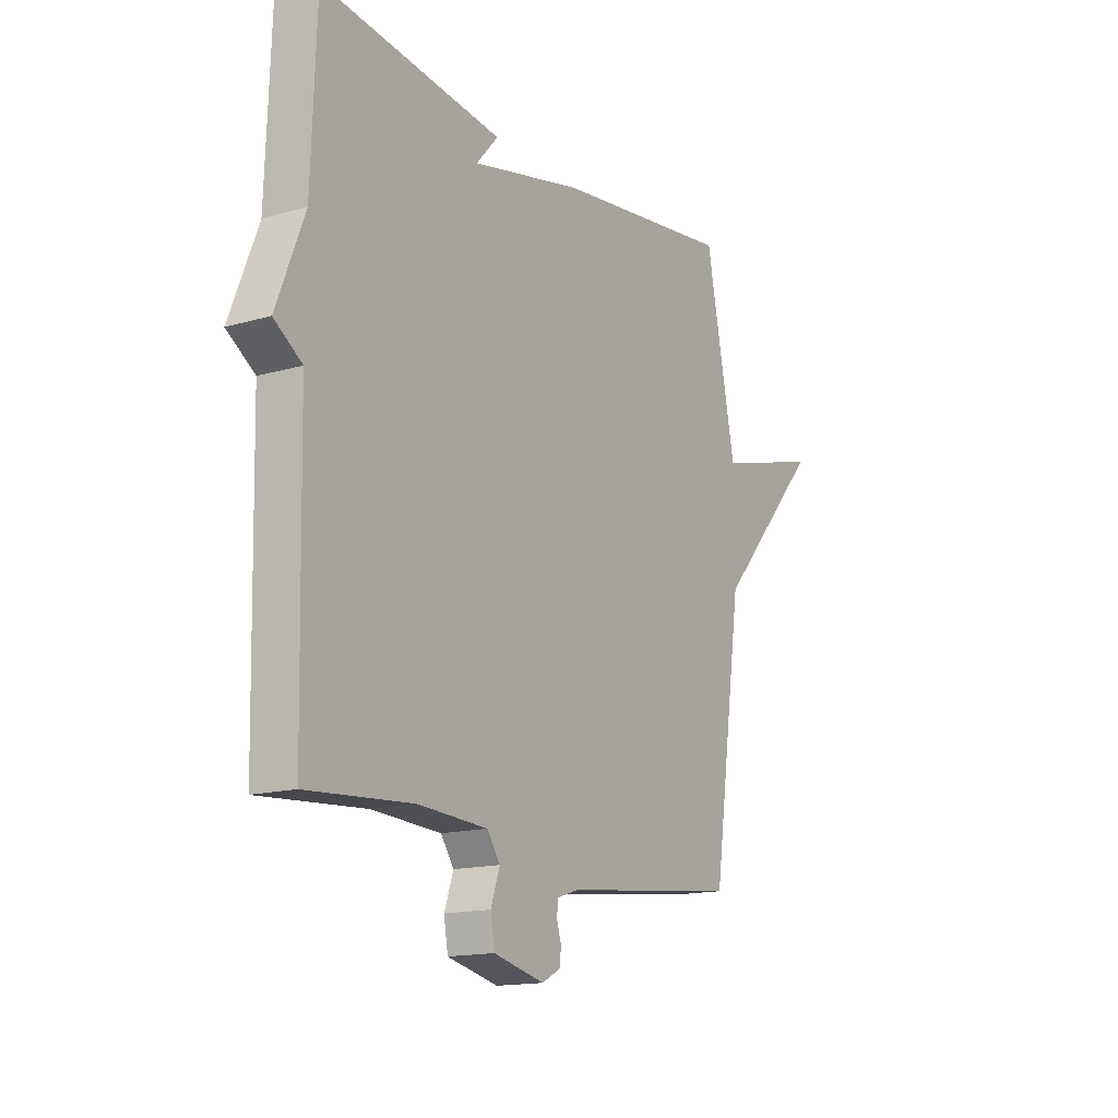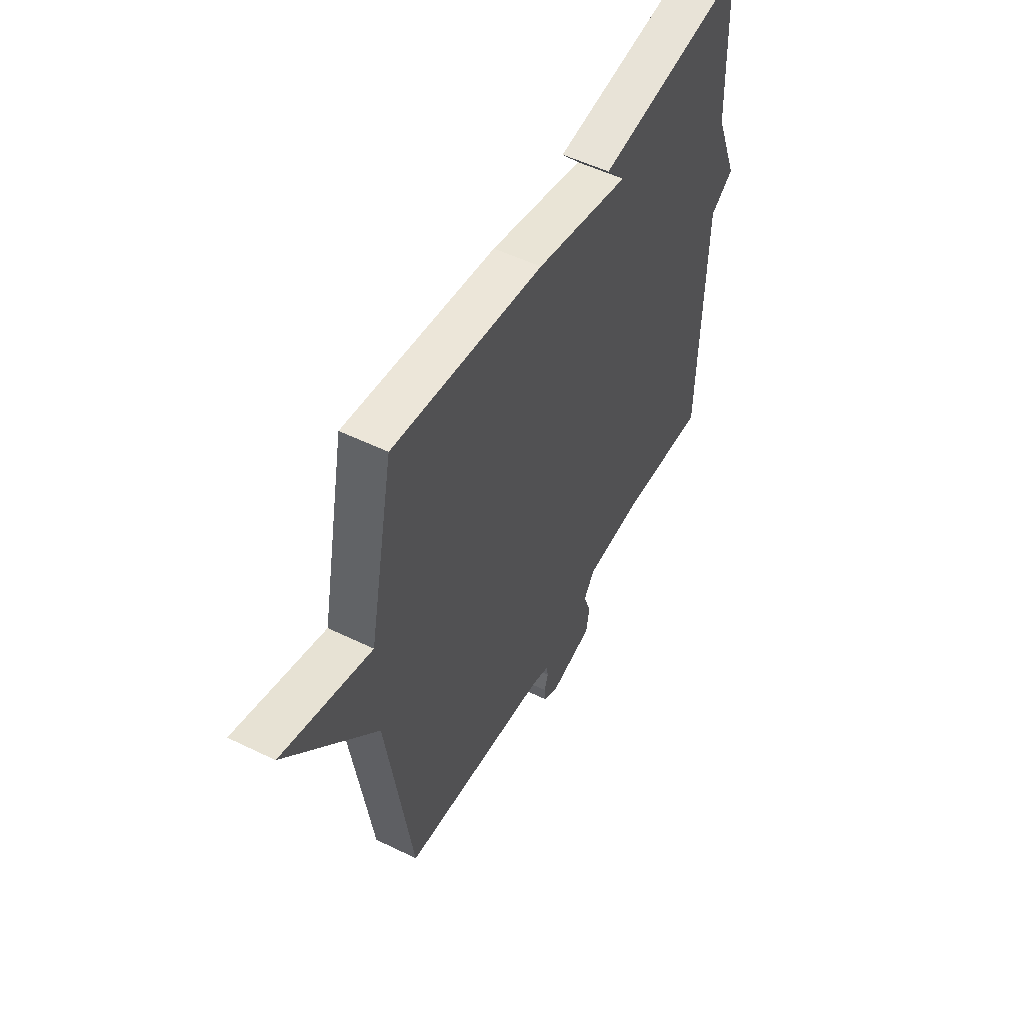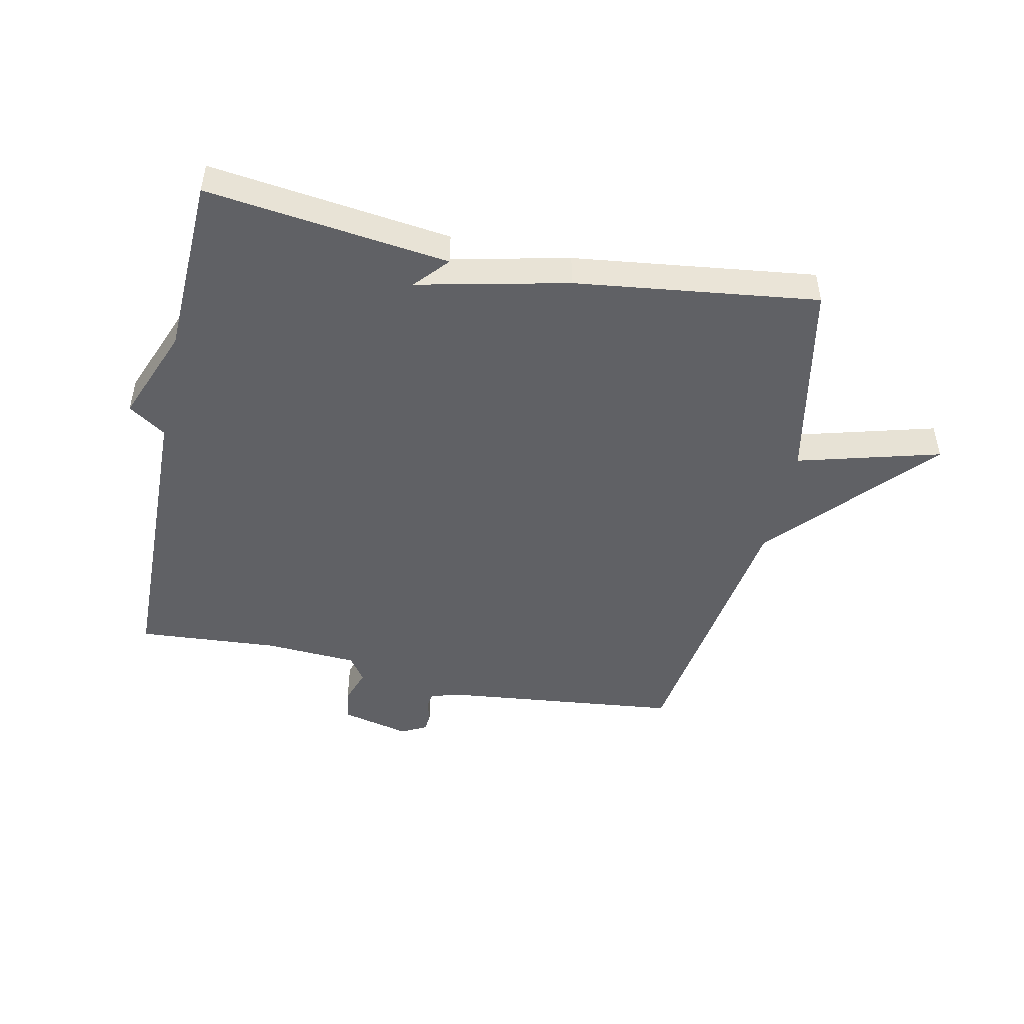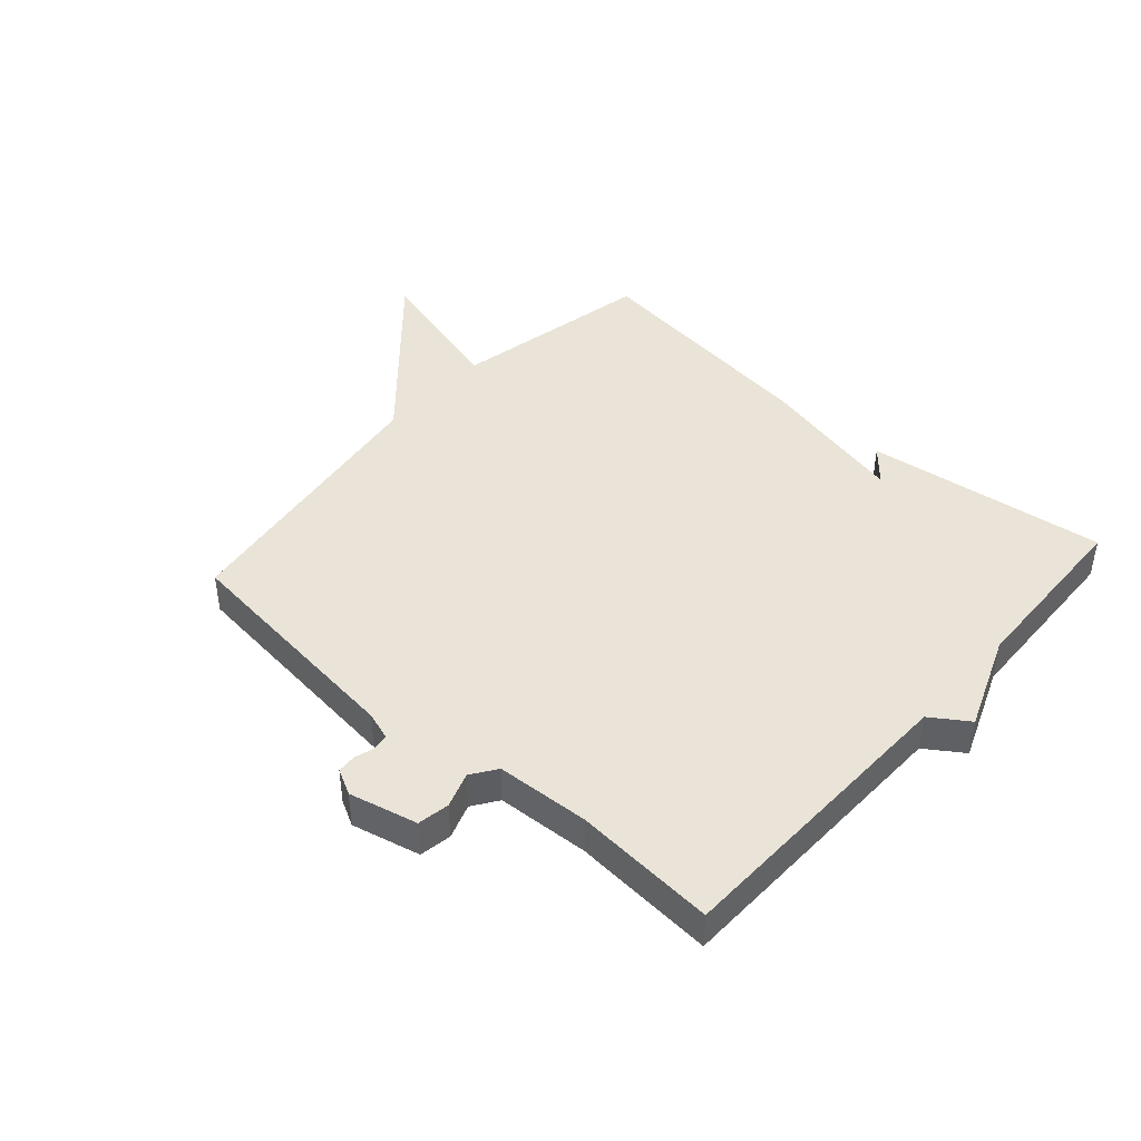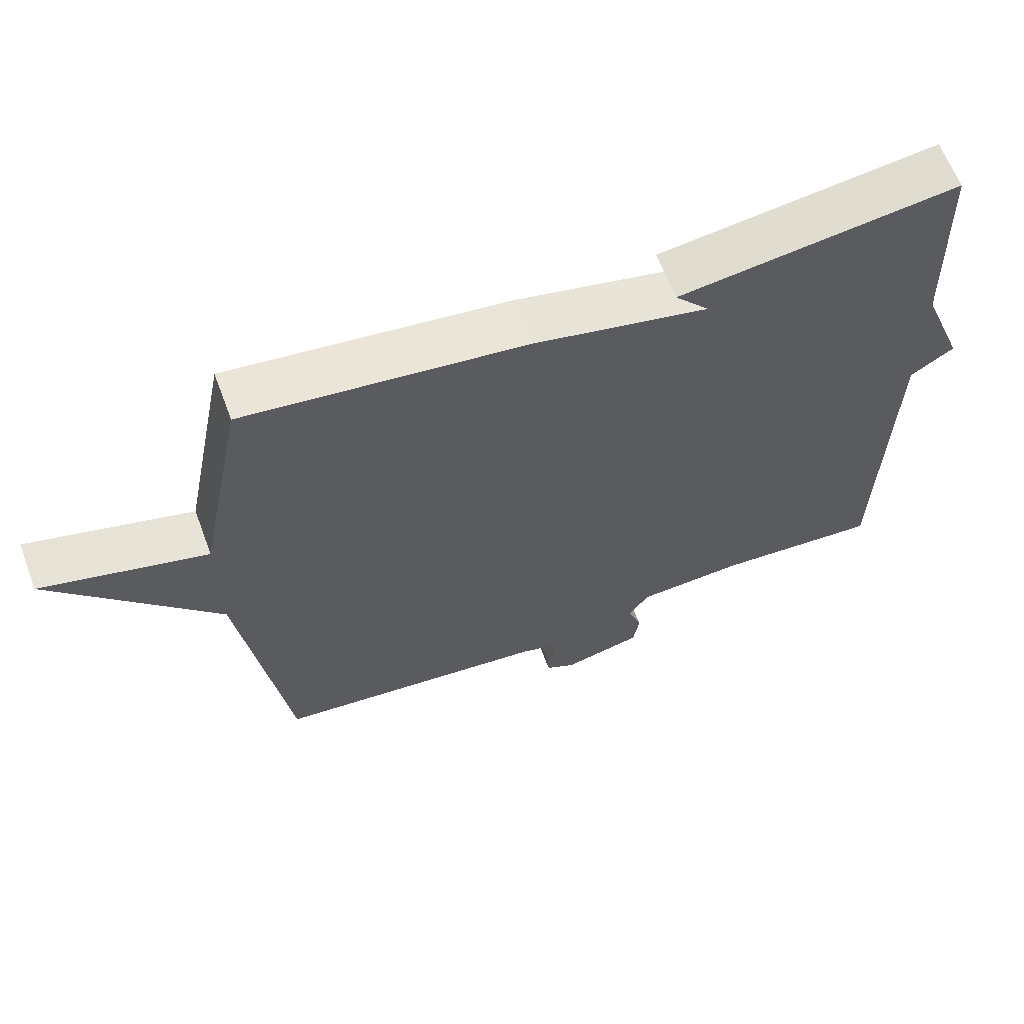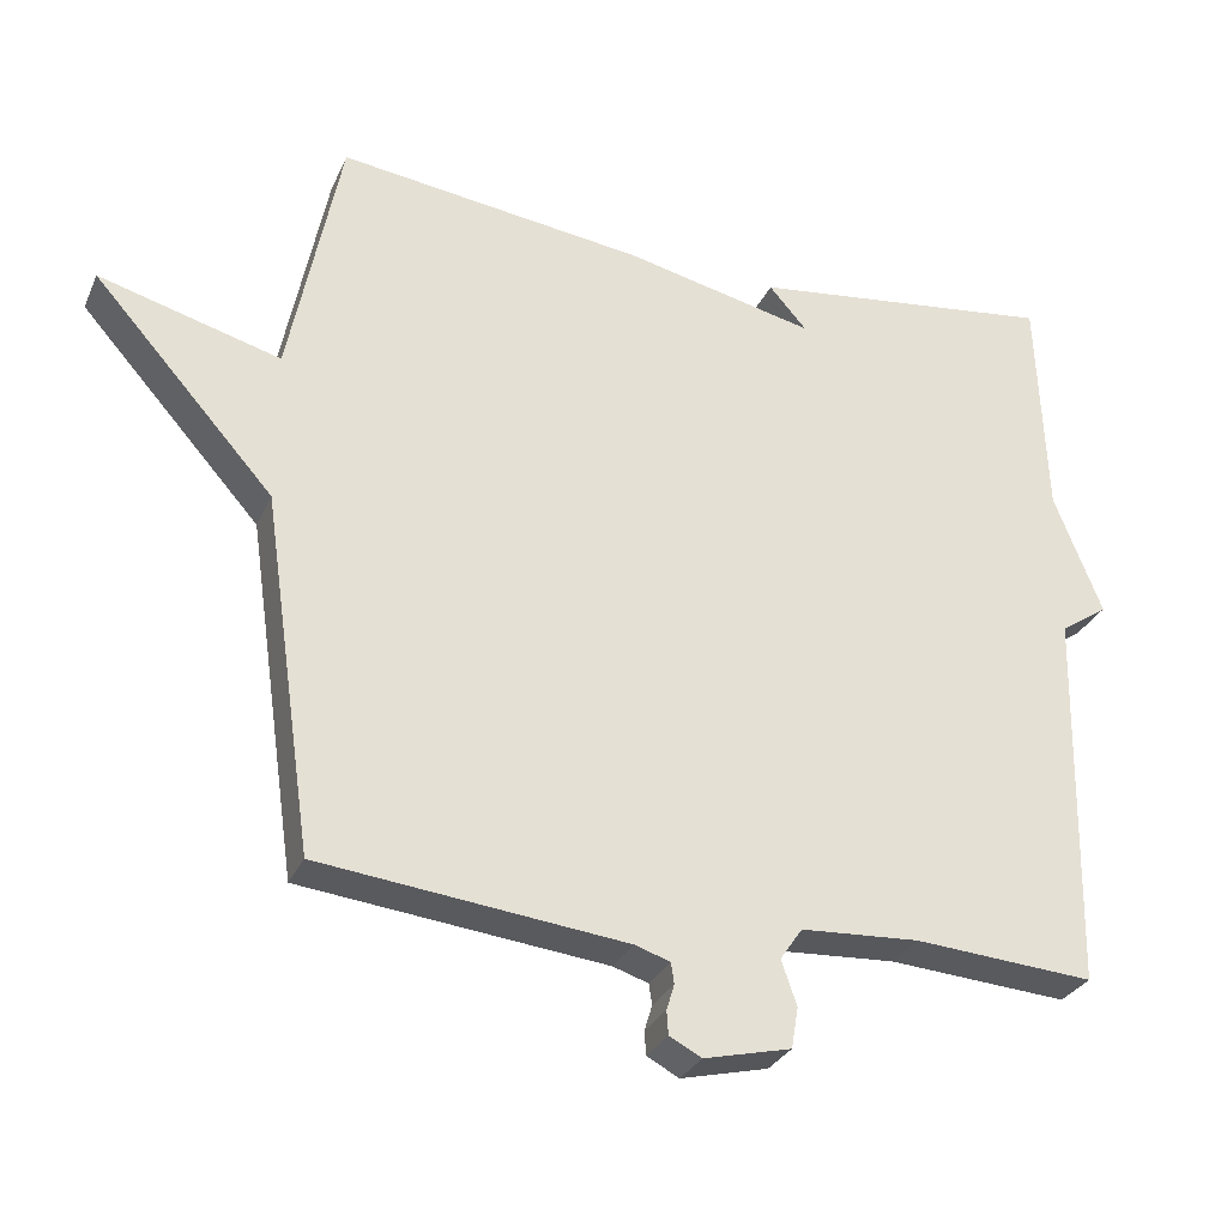
<metadata>
{"format":"obj","ext":"obj","renderer":"f3d","projection":"perspective","resolution":1024,"background":"white","views":[{"elev":-15.1,"azim":-58.3,"up":"+Z"},{"elev":52.6,"azim":117.8,"up":"+Z"},{"elev":-47.8,"azim":-12.0,"up":"+Y"},{"elev":43.5,"azim":-138.3,"up":"+Y"},{"elev":63.2,"azim":159.5,"up":"+Z"},{"elev":-29.7,"azim":159.1,"up":"+Z"}]}
</metadata>
<code>
v -0.5 0.07 0.5
v -0.1 0.07 0.449
v -0.149 0.07 0.393
v 0.1 0.07 0.449
v 0.5 0.07 0.5
v 0.567 0.07 0.165
v 0.803 0.07 0.23
v 0.567 0.07 -0.035
v 0.5 0.07 -0.5
v 0.103 0.07 -0.544
v 0.057 0.07 -0.559
v 0.053 0.07 -0.586
v 0.063 0.07 -0.619
v 0.061 0.07 -0.65
v 0.019 0.07 -0.672
v -0.094 0.07 -0.645
v -0.103 0.07 -0.592
v -0.083 0.07 -0.534
v -0.112 0.07 -0.492
v -0.266 0.07 -0.483
v -0.5 0.07 -0.5
v -0.511 0.07 0
v -0.573 0.07 0.042
v -0.511 0.07 0.2
v -0.5 0 0.5
v -0.1 0 0.449
v -0.149 0 0.393
v 0.1 0 0.449
v 0.5 0 0.5
v 0.567 0 0.165
v 0.803 0 0.23
v 0.567 0 -0.035
v 0.5 0 -0.5
v 0.103 0 -0.544
v 0.057 0 -0.559
v 0.053 0 -0.586
v 0.063 0 -0.619
v 0.061 0 -0.65
v 0.019 0 -0.672
v -0.094 0 -0.645
v -0.103 0 -0.592
v -0.083 0 -0.534
v -0.112 0 -0.492
v -0.266 0 -0.483
v -0.5 0 -0.5
v -0.511 0 0
v -0.573 0 0.042
v -0.511 0 0.2
f 22 23 24
f 22 24 1
f 21 22 1
f 20 21 1
f 19 20 1
f 18 19 1
f 16 17 18
f 15 16 18
f 14 15 18
f 13 14 18
f 12 13 18
f 11 12 18 1
f 10 11 1
f 8 9 10 1
f 6 7 8
f 5 6 8
f 4 5 8
f 3 4 8
f 3 8 1
f 1 2 3
f 48 47 46
f 25 48 46
f 25 46 45
f 25 45 44
f 25 44 43
f 25 43 42
f 42 41 40
f 42 40 39
f 42 39 38
f 42 38 37
f 42 37 36
f 25 42 36 35
f 25 35 34
f 25 34 33 32
f 32 31 30
f 32 30 29
f 32 29 28
f 32 28 27
f 25 32 27
f 27 26 25
f 1 25 26 2
f 2 26 27 3
f 3 27 28 4
f 4 28 29 5
f 5 29 30 6
f 6 30 31 7
f 7 31 32 8
f 8 32 33 9
f 9 33 34 10
f 10 34 35 11
f 11 35 36 12
f 12 36 37 13
f 13 37 38 14
f 14 38 39 15
f 15 39 40 16
f 16 40 41 17
f 17 41 42 18
f 18 42 43 19
f 19 43 44 20
f 20 44 45 21
f 21 45 46 22
f 22 46 47 23
f 23 47 48 24
f 24 48 25 1

</code>
